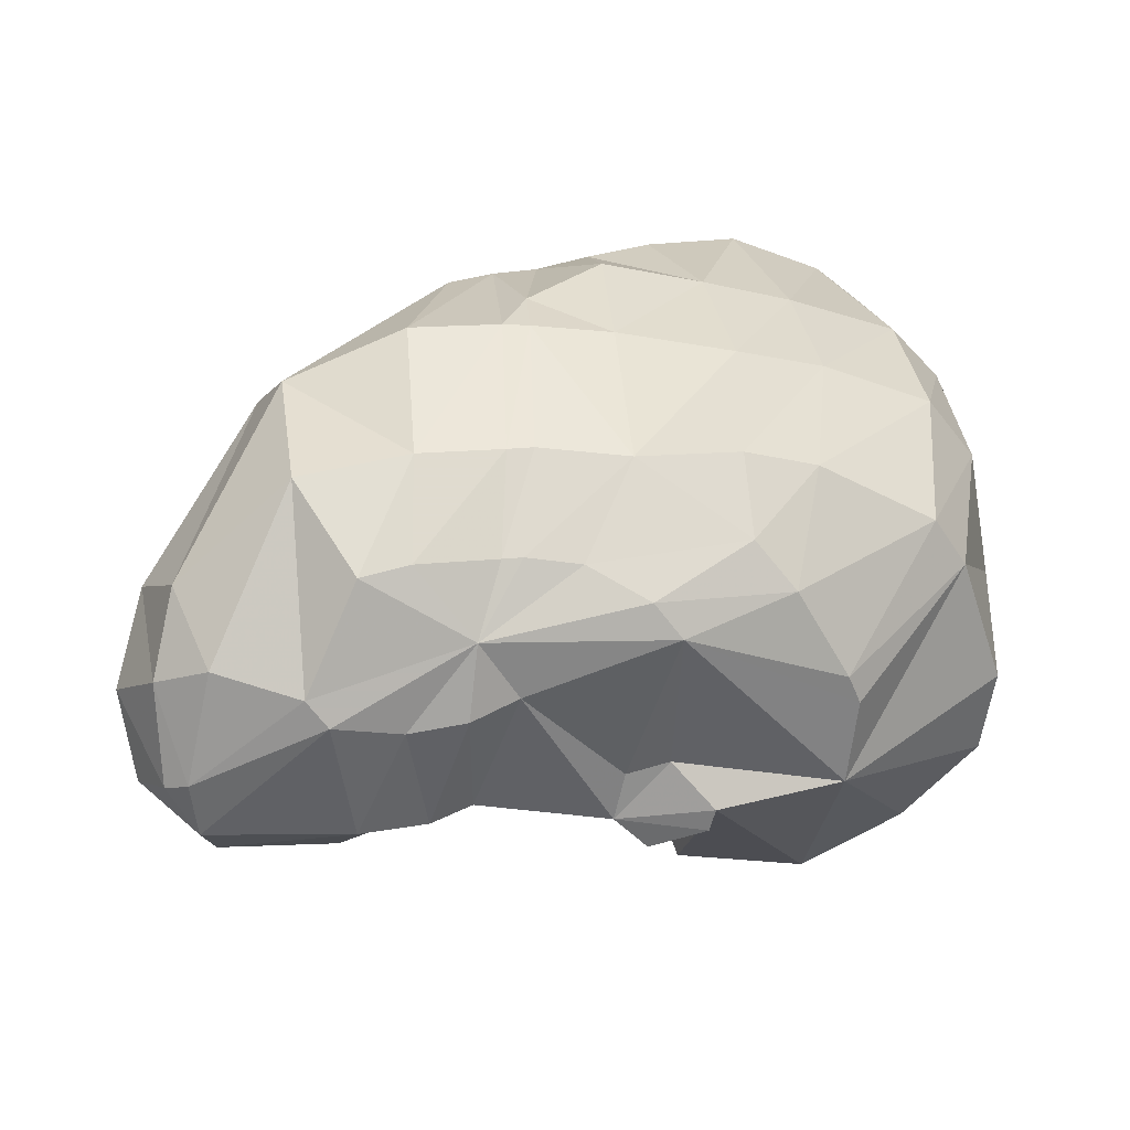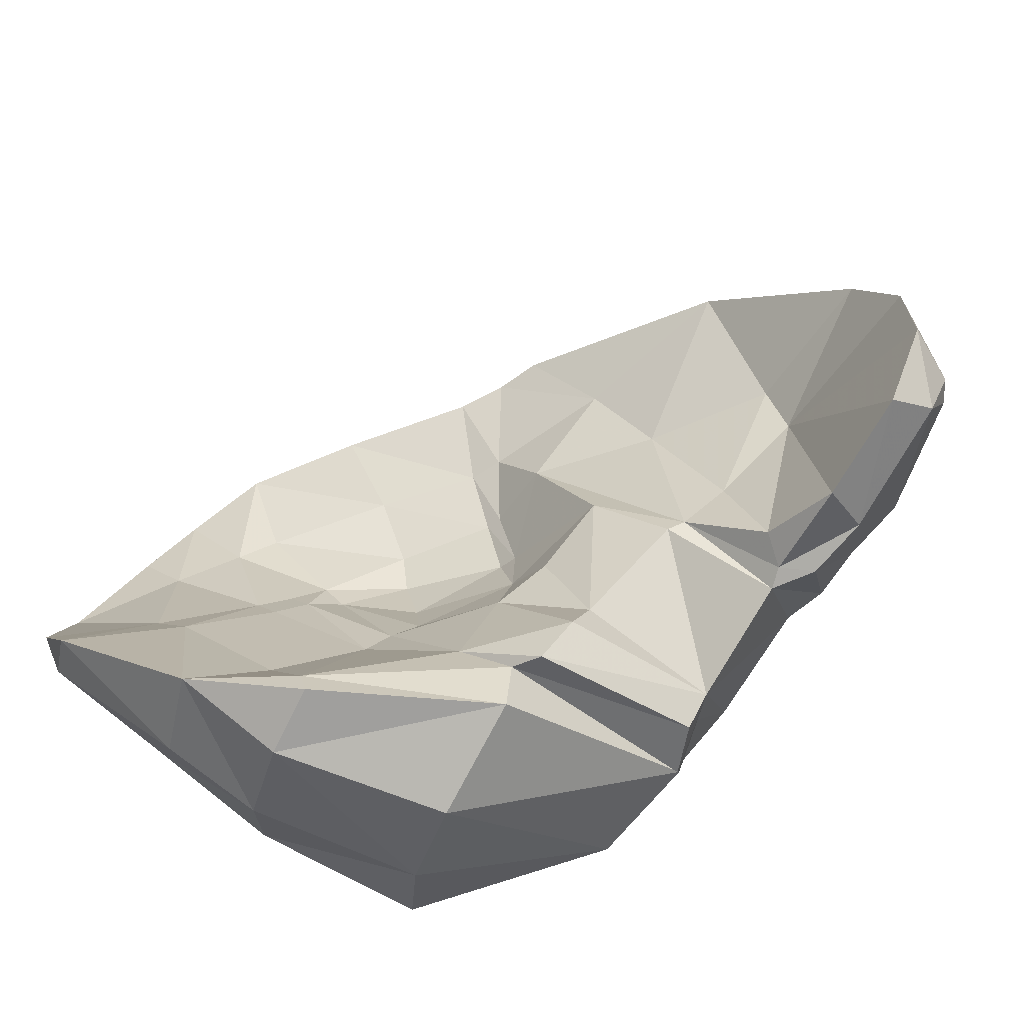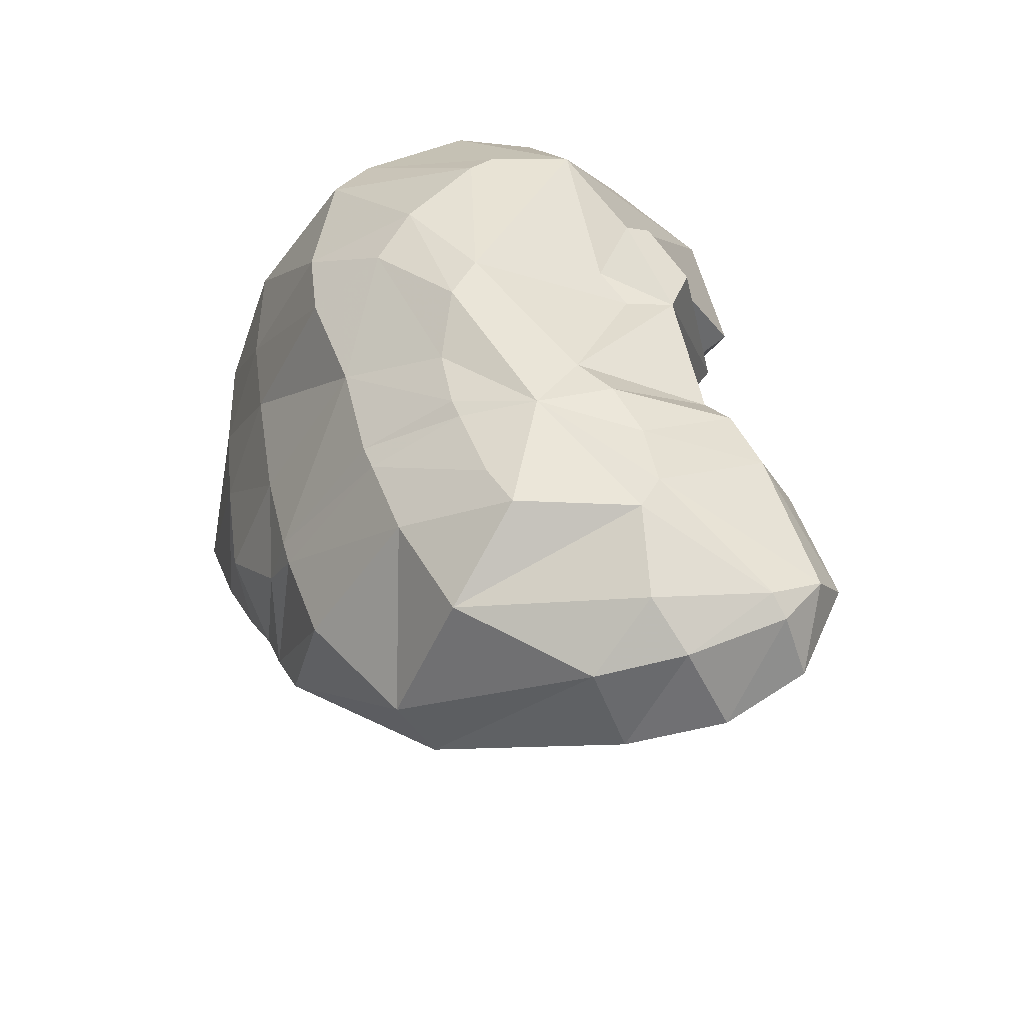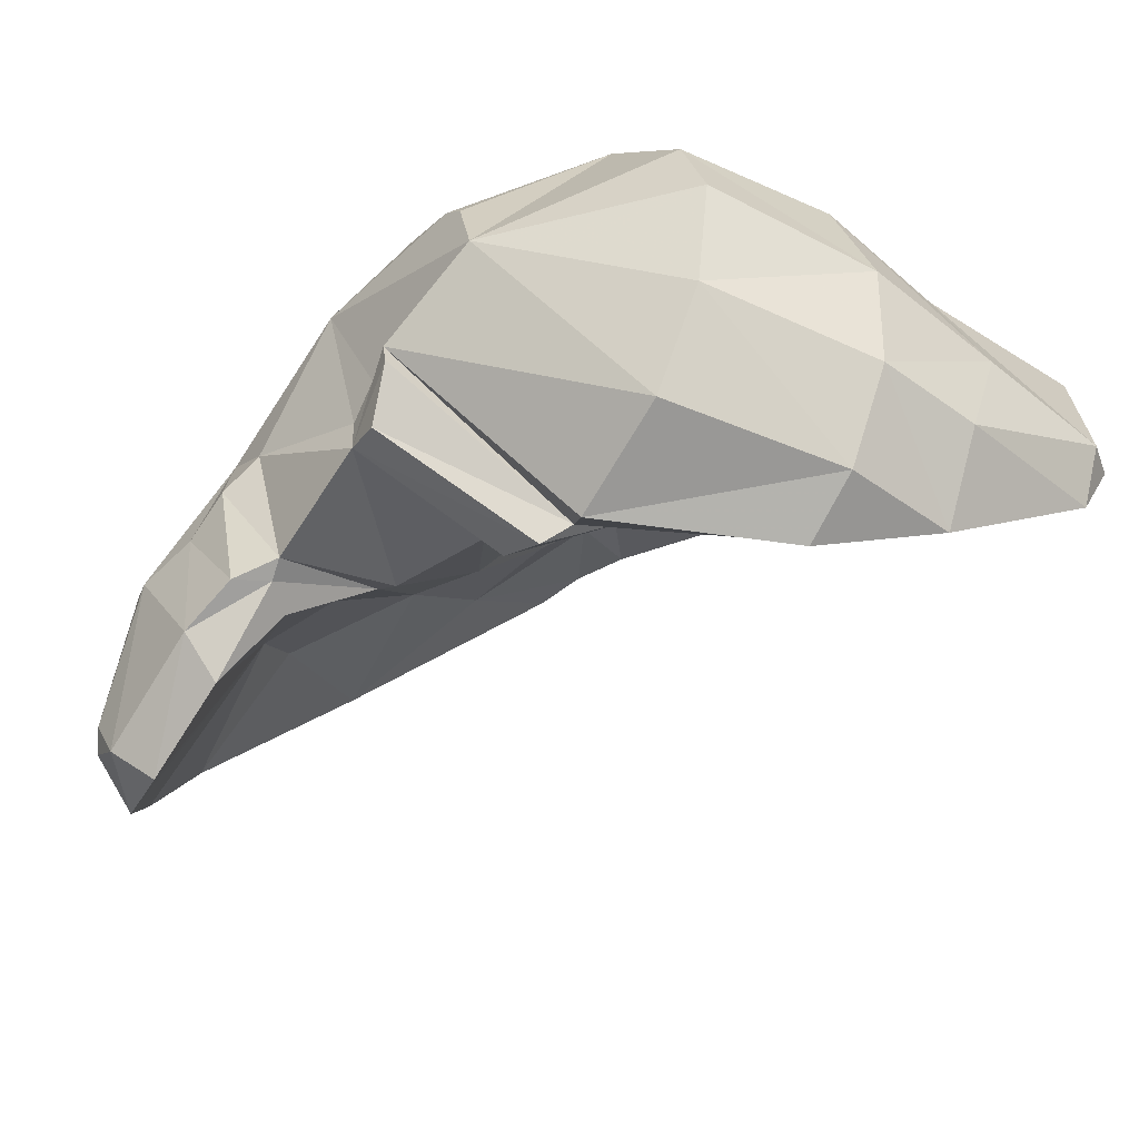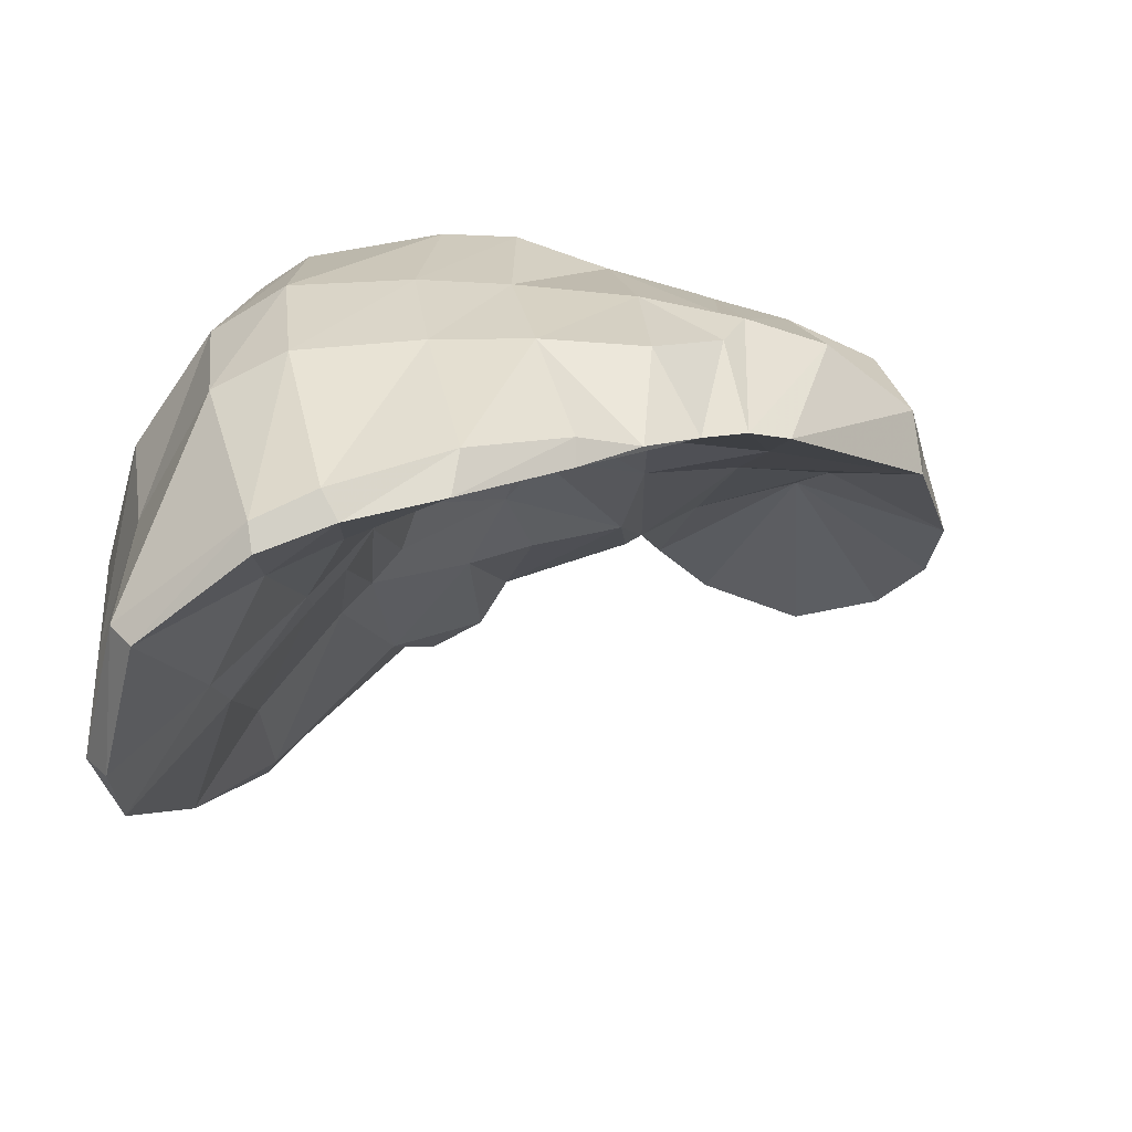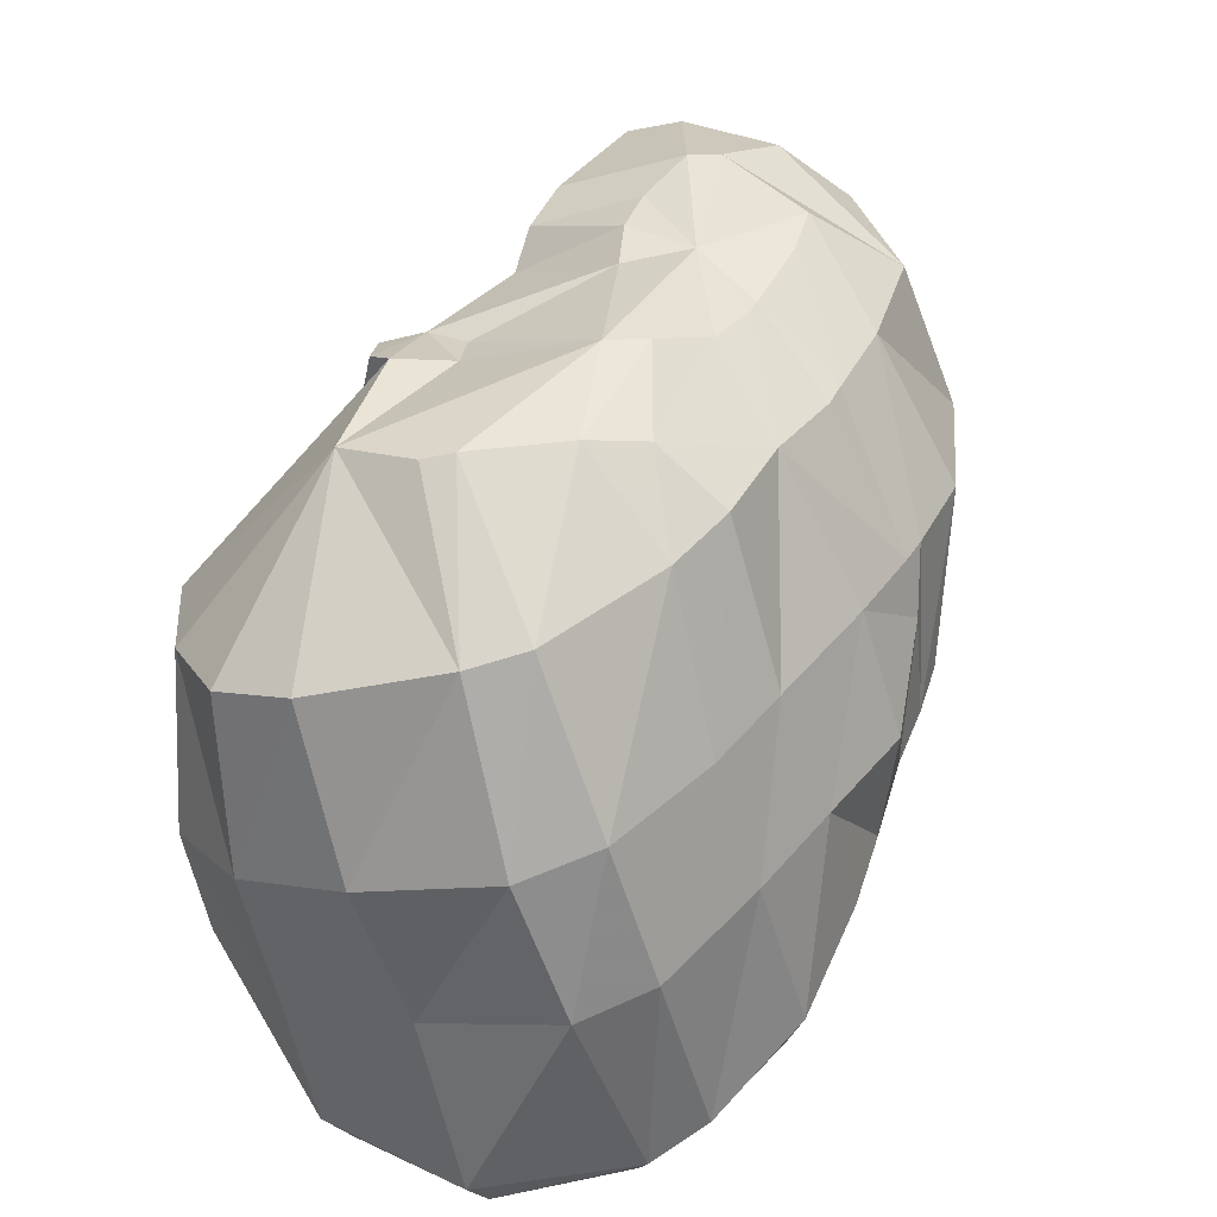
<metadata>
{"format":"obj","ext":"obj","renderer":"f3d","projection":"perspective","resolution":1024,"background":"white","views":[{"elev":15.1,"azim":170.9,"up":"+Z"},{"elev":-76.2,"azim":53.9,"up":"+Z"},{"elev":50.8,"azim":70.2,"up":"+Y"},{"elev":-75.0,"azim":-128.2,"up":"+Z"},{"elev":-42.6,"azim":-21.6,"up":"+Y"},{"elev":40.8,"azim":-63.4,"up":"+Y"}]}
</metadata>
<code>
v -0.9793 2.235 2.612
v -1.445 2.547 2.039
v -0.481 2.878 1.942
v -0.6428 2.345 2.572
v 0.7756 3.15 1.899
v -1.234 2.798 1.498
v -0.3868 3.374 1.275
v -0.5982 3.755 -0.01713
v -0.2546 3.914 0.2734
v -0.2014 4.201 -0.5637
v -0.3626 4.419 -0.635
v 0.3666 4.314 -0.9187
v 0.4331 4.091 0.6446
v 0.5036 3.862 1.039
v 1.608 3.846 0.8062
v 1.803 4.053 0.1614
v 1.687 4.177 -0.4436
v 1.184 4.238 -0.9265
v -0.5268 4.48 -0.634
v -0.711 3.671 -0.07686
v -1.488 3.463 -0.6029
v -1.009 3.195 0.5464
v -1.58 3.116 0.2012
v -1.471 4.557 -0.7644
v -1.556 3.337 -0.9818
v -2 2.961 0.00458
v -2.752 2.443 0.09026
v -2.617 2.611 0.3289
v -3.025 2.076 1.001
v -3.139 1.824 0.8172
v -2.892 2.315 -0.1511
v -3.292 1.623 0.6082
v -3.231 1.704 1.001
v -3.39 1.497 0.8151
v -3.062 1.915 1.225
v -3.417 1.184 1.76
v -3.154 1.378 1.886
v -3.855 0.8665 1.597
v -3.609 0.7465 2.337
v -4.045 0.5889 2.043
v -2.994 0.9619 2.572
v -2.361 1.96 2.058
v -2.208 1.457 2.622
v -2.552 2.337 1.621
v -2.675 2.476 1.314
v -1.327 2.06 2.612
v -1.698 2.455 2.073
v -1.771 2.798 1.636
v -1.901 2.769 1.667
v -2.021 2.994 1.206
v -1.87 3.034 1.137
v -1.951 3.069 0.6343
v -2.666 2.601 0.8261
v -4.546 0.3708 1.222
v -3.878 0.893 0.4225
v -3.666 1.069 0.1147
v -3.285 1.749 -0.7405
v -2.961 1.883 -1.435
v -2.268 2.8 -0.9024
v -2.057 3.137 -1.198
v -3.543 1.2 -1.3
v -4.166 0.3214 -0.3818
v -4.404 0.2179 0.1207
v -2.203 3.194 -1.611
v -2.959 1.94 -1.648
v -3.508 2.036 -1.608
v -3.119 3.318 -1.693
v -2.124 4.8 -0.6488
v -2.091 4.743 -0.8134
v -3.016 4.773 -0.504
v -3.81 3.511 -1.264
v -4.136 2.231 -1.178
v -4.173 1.457 -0.9881
v -4.524 0.4478 -0.04386
v -4.53 1.455 -0.2366
v -4.53 2.514 -0.4813
v -4.285 3.786 -0.6674
v 0.2695 4.685 -0.716
v 1.294 4.577 -0.6995
v -0.214 4.652 -0.6845
v 1.51 4.612 -0.3474
v 1.357 4.728 -0.3047
v 1.197 4.838 0.4989
v 1.552 4.595 0.3699
v 1.406 4.444 0.9734
v 0.6236 4.539 1.677
v 0.6253 3.549 2.114
v -0.1617 4.529 1.804
v -0.2235 3.56 2.456
v -0.8685 3.563 2.462
v -0.7643 4.503 1.807
v -0.949 4.497 1.811
v -1.059 3.555 2.448
v -1.096 3.14 2.567
v -1.707 2.664 2.729
v -1.753 1.782 2.656
v -1.642 3.55 2.385
v -1.591 4.563 1.742
v -2.317 4.936 1.249
v -2.315 4.591 1.754
v -2.511 3.487 2.219
v -2.461 2.597 2.57
v -2.245 1.625 2.717
v -2.988 1.269 2.7
v -3.143 2.48 2.405
v -3.158 3.41 2.081
v -2.842 4.53 1.63
v -2.592 5.02 0.9111
v -3.756 0.9243 2.402
v -3.983 2.308 2.137
v -3.972 3.319 1.785
v -3.703 4.388 1.188
v -2.965 4.976 0.2987
v -4.114 0.7609 2.137
v -4.381 2.171 1.747
v -4.358 3.153 1.344
v -3.959 4.29 0.8436
v -3.061 4.918 0.09754
v -4.679 0.5741 1.136
v -4.551 1.845 0.7509
v -4.6 2.871 0.3809
v -4.327 4.011 -0.06516
v 0.4543 5.068 0.1535
v 0.6054 5.042 0.3401
v -1.709 4.552 -0.981
v -1.835 3.248 -1.302
v -1.831 4.699 -0.3227
v -1.814 5.157 0.6622
v -0.7841 4.974 0.2637
v -1.538 4.628 -0.4213
v -0.4439 5.028 0.1338
v -0.03459 5 0.06933
v 0.2531 5.01 1.122
v -0.0977 4.953 1.181
v -0.6748 4.896 1.179
v -0.8172 4.907 1.186
v -1.206 4.942 1.131
v -1.62 5.123 0.908
v -0.4995 5.046 0.6721
v -1.032 3.261 1.952
v -1.662 4.303 0.6067
v -2.238 4.464 0.9586
v -1.177 3.674 1.543
v -1.23 3.984 0.3273
v -1.579 3.614 0.4579
v -1.551 3.923 0.8629
v -2.204 3.539 0.3418
v -1.661 4.334 0.1992
v -1.596 3.751 0.1111
v -0.8825 4.527 0.8347
v -2.154 2.945 1.963
v -2.38 3.237 1.185
v -2.76 2.921 1.607
v -1.642 3.093 1.779
v -1.916 3.45 0.9975
v -0.94 4.356 1.121
v -3.189 4.086 0.1825
v -3.561 3.321 -0.004664
v -2.514 3.83 -0.5639
v -2.697 4.273 0.3472
v -2.916 3.165 0.5937
v -2.932 3.183 -0.5848
v -3.188 3.535 0.9492
v -3.526 2.668 -0.5335
v -3.12 2.86 -0.8398
v -3.866 1.722 0.4812
v -3.559 2.563 0.5735
v -2.034 2.171 2.51
v -0.3713 4.456 0.02075
v -1.011 4.279 0.07543
v -2.356 4.306 0.4687
v -1.718 4.317 -0.3494
v 0.3778 4.511 -0.1319
v -0.06669 4.47 0.6918
v 1.263 4.513 -0.2392
v -3.612 2.435 1.436
v -2.605 3.747 1.196
v -3.223 2.197 1.804
v -2.156 3.912 1.196
v -3.469 1.888 0.9649
v -3.801 1.561 1.806
f 1 2 3
f 3 4 1
f 3 5 4
f 3 2 6
f 6 7 3
f 7 6 8
f 8 9 7
f 9 8 10
f 10 8 11
f 11 12 10
f 10 12 13
f 13 9 10
f 9 13 14
f 14 7 9
f 7 14 5
f 5 3 7
f 5 14 15
f 13 15 14
f 16 15 13
f 17 16 13
f 18 17 13
f 12 18 13
f 19 11 8
f 8 20 19
f 21 20 22
f 22 23 21
f 24 19 20
f 20 21 24
f 25 24 21
f 21 23 26
f 21 26 25
f 27 28 29
f 29 30 27
f 31 27 30
f 30 32 31
f 32 30 33
f 33 34 32
f 35 33 30
f 30 29 35
f 36 33 35
f 35 37 36
f 34 33 36
f 36 38 34
f 38 36 39
f 39 40 38
f 36 37 41
f 41 39 36
f 41 37 42
f 42 43 41
f 44 42 37
f 37 35 44
f 45 44 35
f 35 29 45
f 2 1 46
f 46 47 2
f 2 48 6
f 48 2 47
f 47 49 48
f 49 47 42
f 42 44 49
f 50 49 44
f 44 45 50
f 51 48 49
f 49 50 51
f 6 48 51
f 51 22 6
f 22 51 52
f 52 23 22
f 52 26 23
f 52 53 28
f 28 26 52
f 29 28 53
f 8 6 22
f 22 20 8
f 38 54 55
f 55 34 38
f 34 55 56
f 56 32 34
f 32 56 57
f 57 31 32
f 31 57 58
f 58 59 31
f 58 60 59
f 61 57 56
f 56 62 61
f 62 56 55
f 55 63 62
f 55 54 63
f 64 60 58
f 58 65 64
f 58 61 65
f 61 66 65
f 64 65 66
f 66 67 64
f 60 64 68
f 68 69 60
f 70 68 67
f 67 71 70
f 71 67 66
f 66 72 71
f 61 62 73
f 62 63 74
f 73 62 74
f 74 75 73
f 72 73 75
f 75 76 72
f 71 72 76
f 76 77 71
f 71 77 70
f 67 68 64
f 54 38 40
f 18 12 78
f 78 79 18
f 78 12 11
f 11 80 78
f 79 81 17
f 17 18 79
f 82 83 84
f 84 81 82
f 81 84 16
f 16 17 81
f 84 85 15
f 15 16 84
f 83 86 85
f 85 84 83
f 85 87 5
f 5 15 85
f 87 85 86
f 87 86 88
f 88 89 87
f 89 4 87
f 4 5 87
f 89 90 1
f 1 4 89
f 88 91 90
f 90 89 88
f 91 92 93
f 93 90 91
f 46 94 95
f 95 96 46
f 97 95 94
f 94 93 97
f 98 97 93
f 93 92 98
f 99 100 98
f 98 100 101
f 101 97 98
f 97 101 102
f 102 95 97
f 43 42 47
f 47 46 43
f 94 46 1
f 1 90 94
f 41 43 103
f 103 104 41
f 104 103 102
f 102 105 104
f 105 102 101
f 101 106 105
f 106 101 100
f 100 107 106
f 107 100 99
f 99 108 107
f 39 41 104
f 104 109 39
f 109 104 105
f 105 110 109
f 110 105 106
f 106 111 110
f 111 106 107
f 107 112 111
f 112 107 108
f 108 113 112
f 40 39 109
f 109 114 40
f 114 109 110
f 110 115 114
f 115 110 111
f 111 116 115
f 116 111 112
f 112 117 116
f 117 112 113
f 113 118 117
f 54 40 114
f 114 119 54
f 119 114 115
f 115 120 119
f 120 115 116
f 116 121 120
f 121 116 117
f 117 122 121
f 70 122 117
f 117 118 70
f 70 77 122
f 122 77 76
f 76 121 122
f 121 76 75
f 75 120 121
f 120 75 74
f 74 119 120
f 119 74 63
f 63 54 119
f 82 81 79
f 11 19 80
f 50 45 53
f 53 52 50
f 50 52 51
f 27 26 28
f 27 31 59
f 59 26 27
f 43 96 103
f 102 103 96
f 96 95 102
f 72 66 61
f 61 73 72
f 58 57 61
f 29 53 45
f 82 79 123
f 123 124 82
f 24 125 69
f 69 68 24
f 60 69 125
f 125 126 60
f 126 125 24
f 24 25 126
f 59 126 25
f 25 26 59
f 60 126 59
f 127 68 70
f 70 128 127
f 113 128 118
f 128 129 130
f 130 127 128
f 129 24 130
f 129 131 19
f 19 24 129
f 131 132 80
f 80 19 131
f 132 123 78
f 78 80 132
f 123 79 78
f 124 83 82
f 124 133 86
f 86 83 124
f 133 134 88
f 88 86 133
f 134 135 91
f 91 88 134
f 135 136 92
f 92 91 135
f 136 137 98
f 98 92 136
f 137 138 99
f 99 98 137
f 138 128 108
f 108 99 138
f 128 113 108
f 139 129 128
f 70 118 128
f 139 131 129
f 139 132 131
f 139 123 132
f 139 124 123
f 139 133 124
f 139 134 133
f 139 135 134
f 139 136 135
f 139 137 136
f 139 138 137
f 139 128 138
f 43 46 96
f 94 90 93
f 24 68 127
f 127 130 24

</code>
